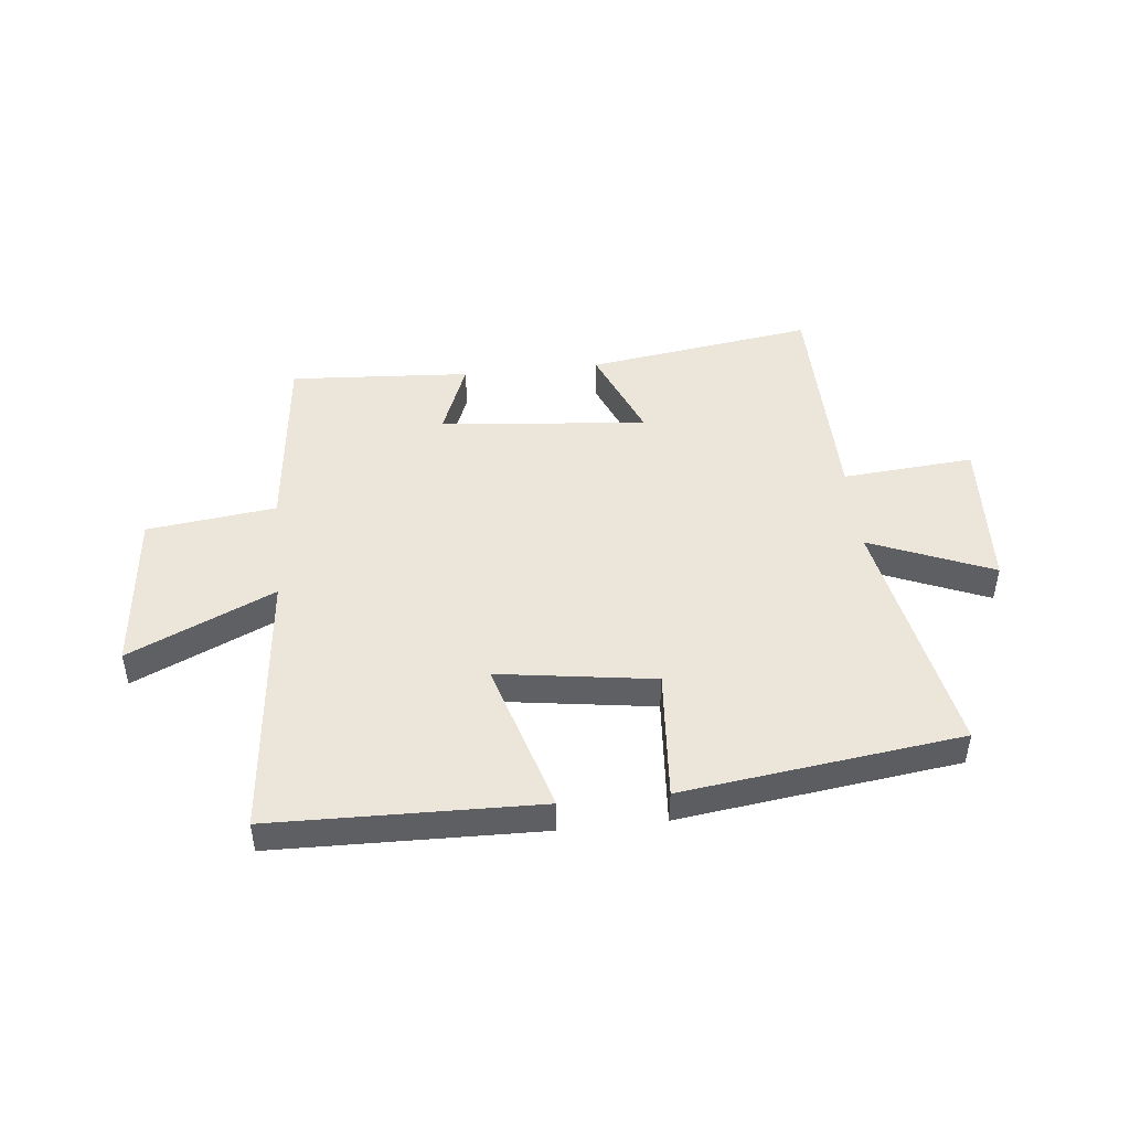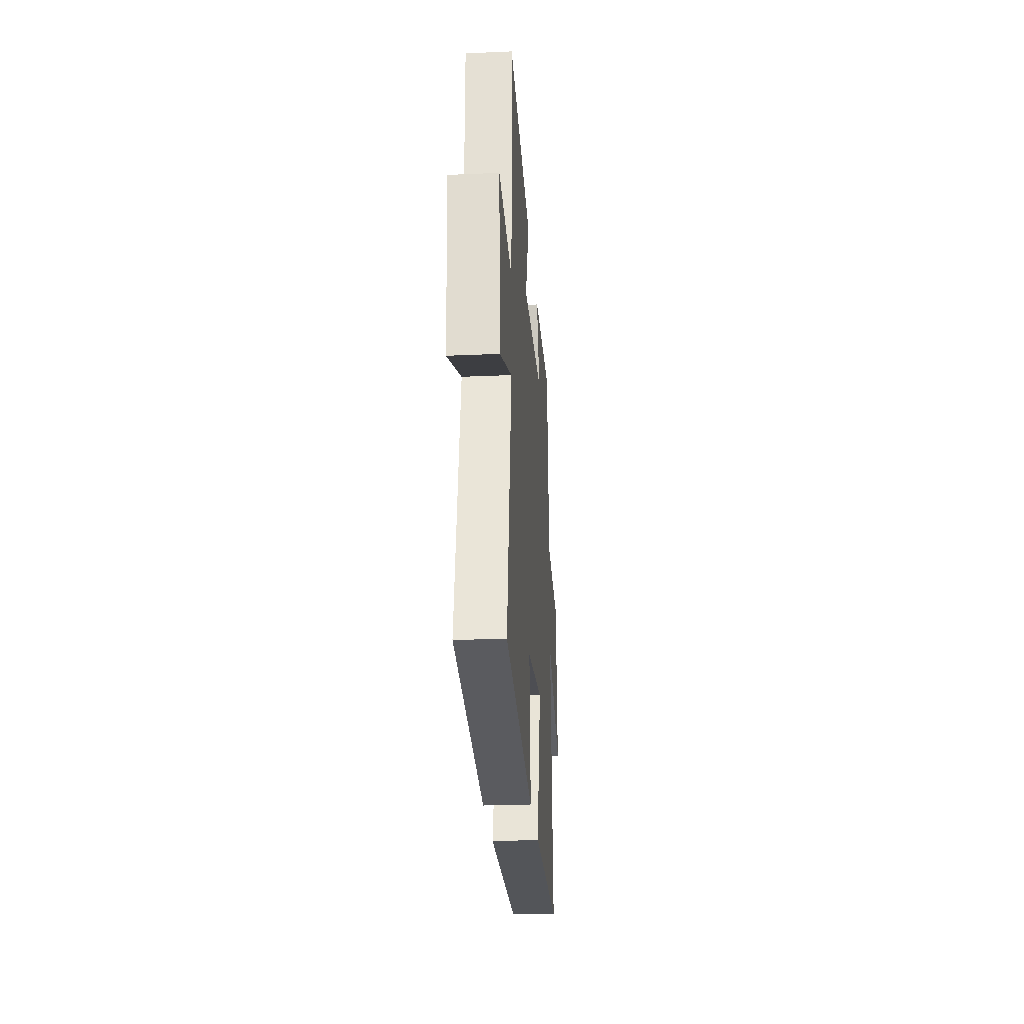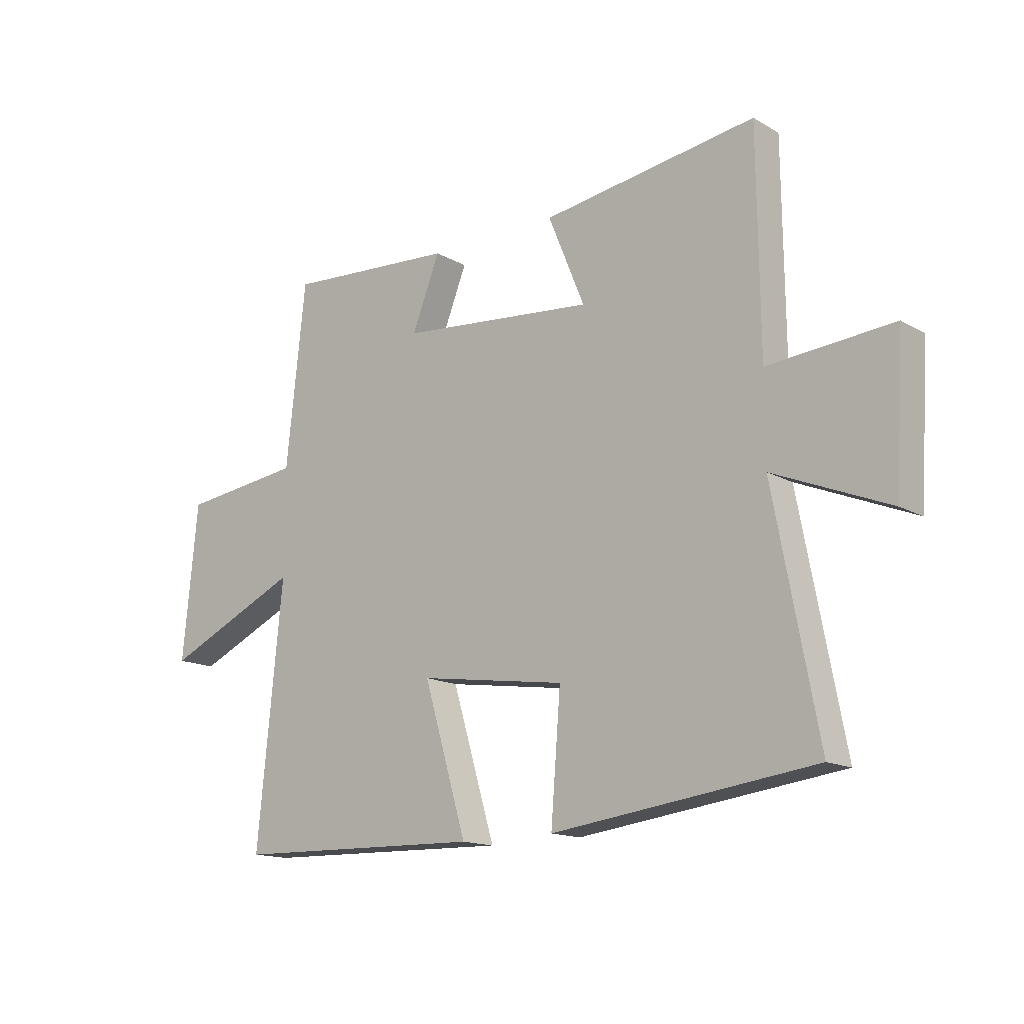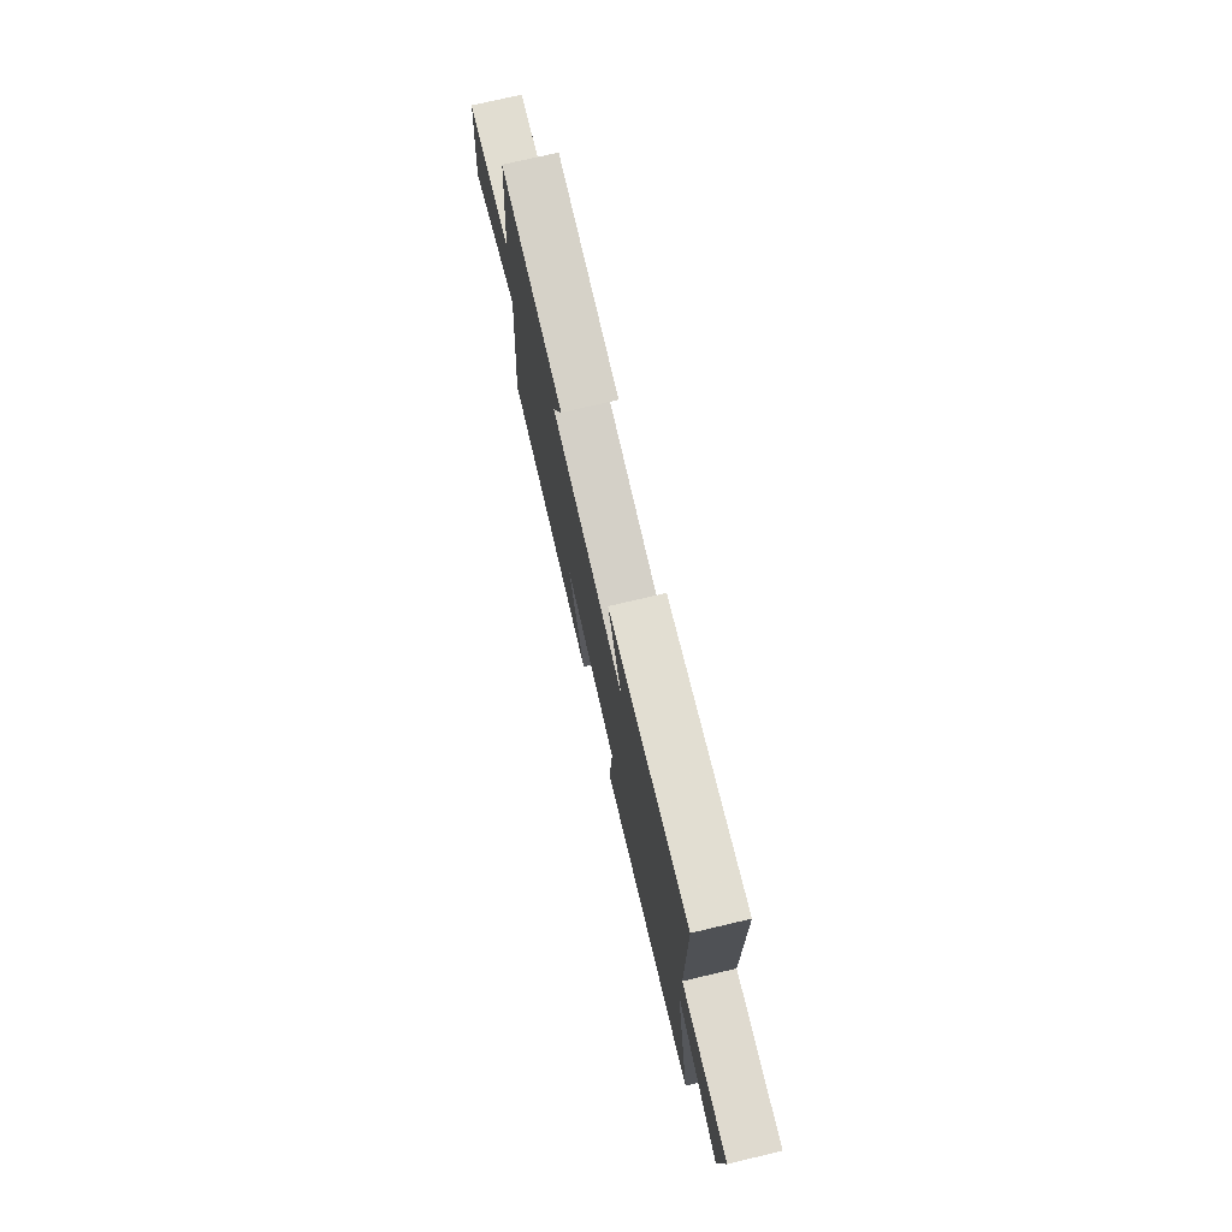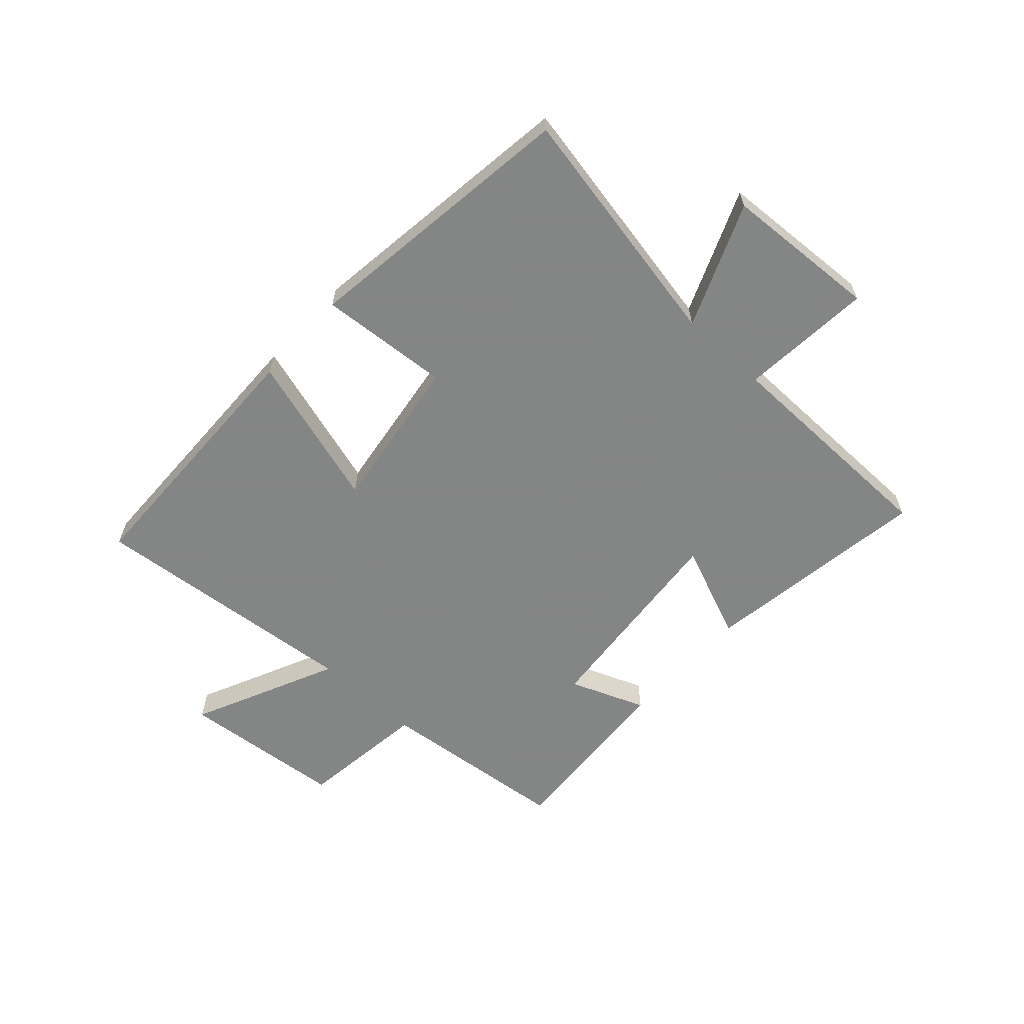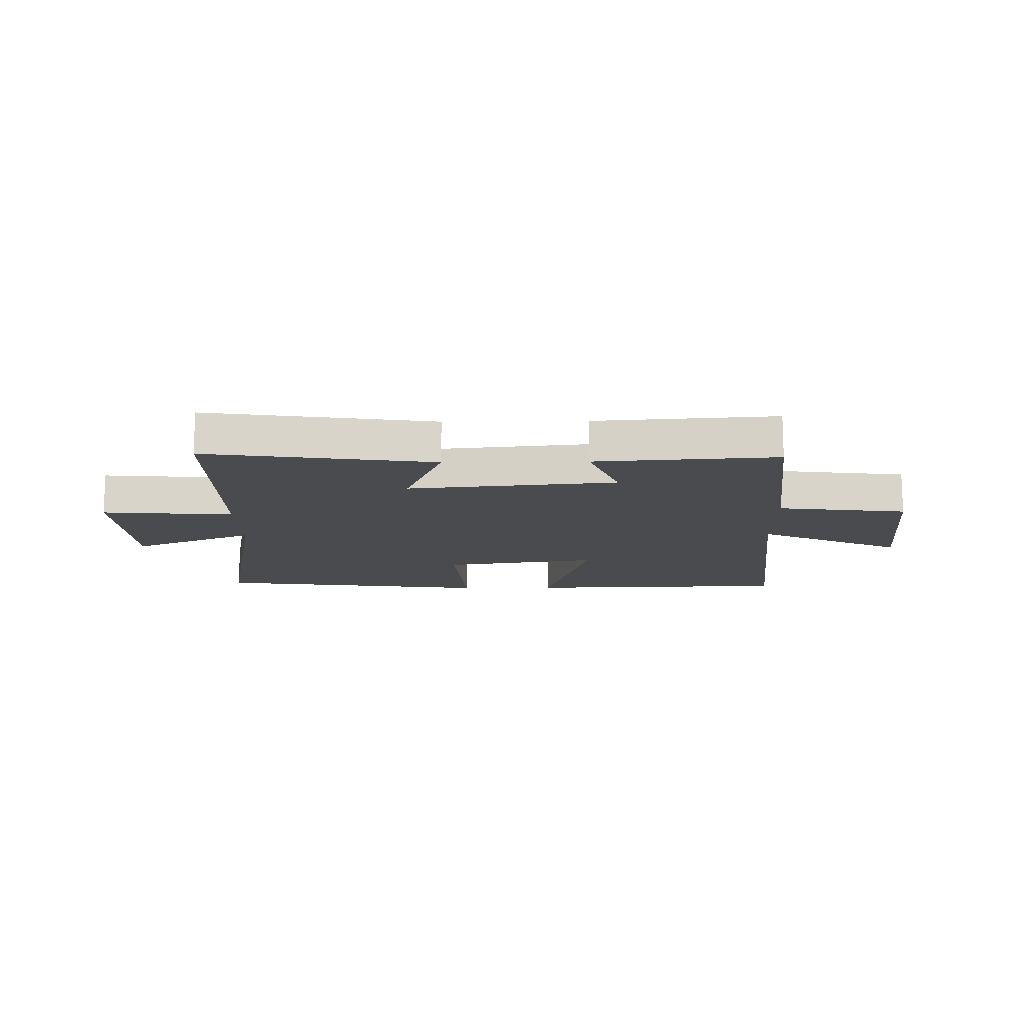
<metadata>
{"format":"obj","ext":"obj","renderer":"f3d","projection":"perspective","resolution":1024,"background":"white","views":[{"elev":46.8,"azim":173.9,"up":"+Y"},{"elev":-25.7,"azim":-86.0,"up":"+Z"},{"elev":-14.9,"azim":-140.3,"up":"+Z"},{"elev":75.1,"azim":-103.2,"up":"+Z"},{"elev":-61.6,"azim":-132.5,"up":"+Y"},{"elev":-14.3,"azim":1.0,"up":"+Y"}]}
</metadata>
<code>
v 0.464 0.07 0.521
v 0.5 0.07 0.185
v 0.726 0.07 0.157
v 0.754 0.07 -0.129
v 0.5 0.07 -0.013
v 0.547 0.07 -0.489
v 0.081 0.07 -0.5
v 0.161 0.07 -0.231
v -0.113 0.07 -0.271
v -0.095 0.07 -0.5
v -0.582 0.07 -0.437
v -0.5 0.07 -0.005
v -0.715 0.07 -0.094
v -0.731 0.07 0.176
v -0.5 0.07 0.157
v -0.496 0.07 0.558
v -0.097 0.07 0.5
v -0.165 0.07 0.334
v 0.199 0.07 0.368
v 0.147 0.07 0.5
v 0.464 0 0.521
v 0.5 0 0.185
v 0.726 0 0.157
v 0.754 0 -0.129
v 0.5 0 -0.013
v 0.547 0 -0.489
v 0.081 0 -0.5
v 0.161 0 -0.231
v -0.113 0 -0.271
v -0.095 0 -0.5
v -0.582 0 -0.437
v -0.5 0 -0.005
v -0.715 0 -0.094
v -0.731 0 0.176
v -0.5 0 0.157
v -0.496 0 0.558
v -0.097 0 0.5
v -0.165 0 0.334
v 0.199 0 0.368
v 0.147 0 0.5
f 19 20 1 2
f 18 19 2
f 15 16 17 18
f 15 18 2
f 12 13 14 15
f 12 15 2 3
f 9 10 11 12
f 8 9 12 3
f 5 6 7 8
f 5 8 3
f 3 4 5
f 22 21 40 39
f 22 39 38
f 38 37 36 35
f 22 38 35
f 35 34 33 32
f 23 22 35 32
f 32 31 30 29
f 23 32 29 28
f 28 27 26 25
f 23 28 25
f 25 24 23
f 1 21 22 2
f 2 22 23 3
f 3 23 24 4
f 4 24 25 5
f 5 25 26 6
f 6 26 27 7
f 7 27 28 8
f 8 28 29 9
f 9 29 30 10
f 10 30 31 11
f 11 31 32 12
f 12 32 33 13
f 13 33 34 14
f 14 34 35 15
f 15 35 36 16
f 16 36 37 17
f 17 37 38 18
f 18 38 39 19
f 19 39 40 20
f 20 40 21 1

</code>
